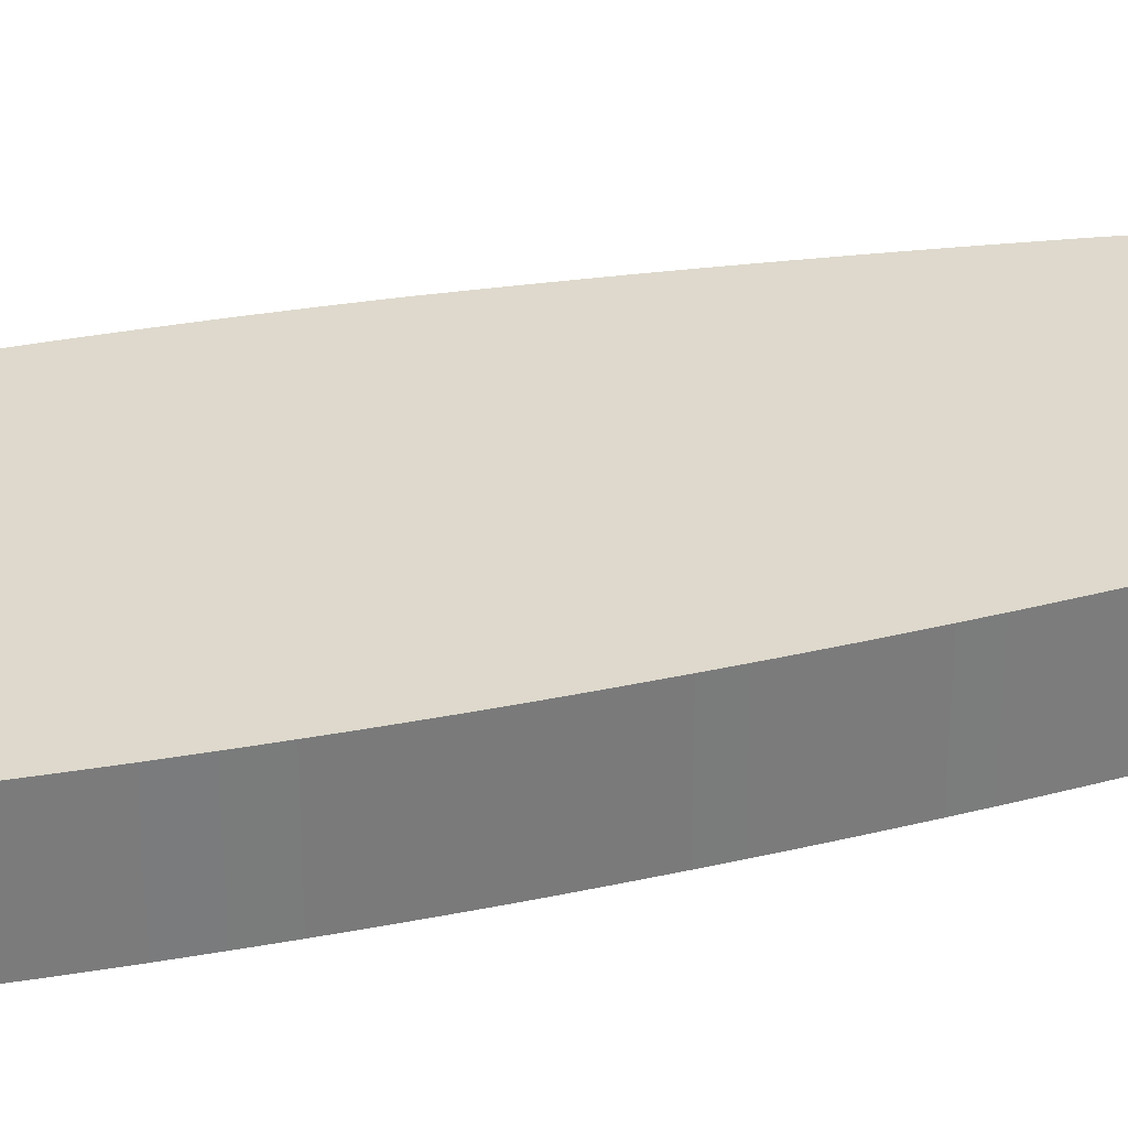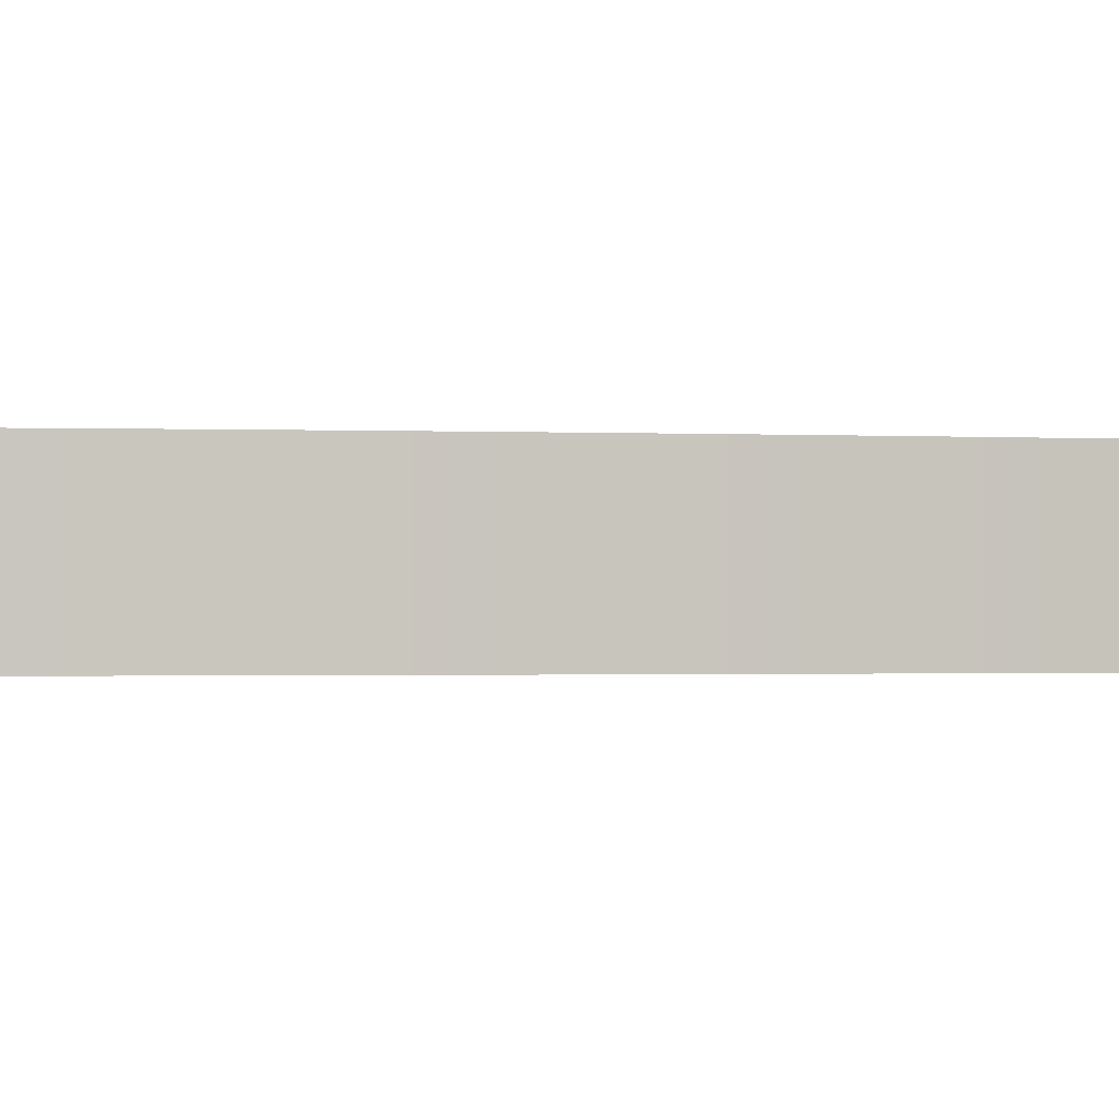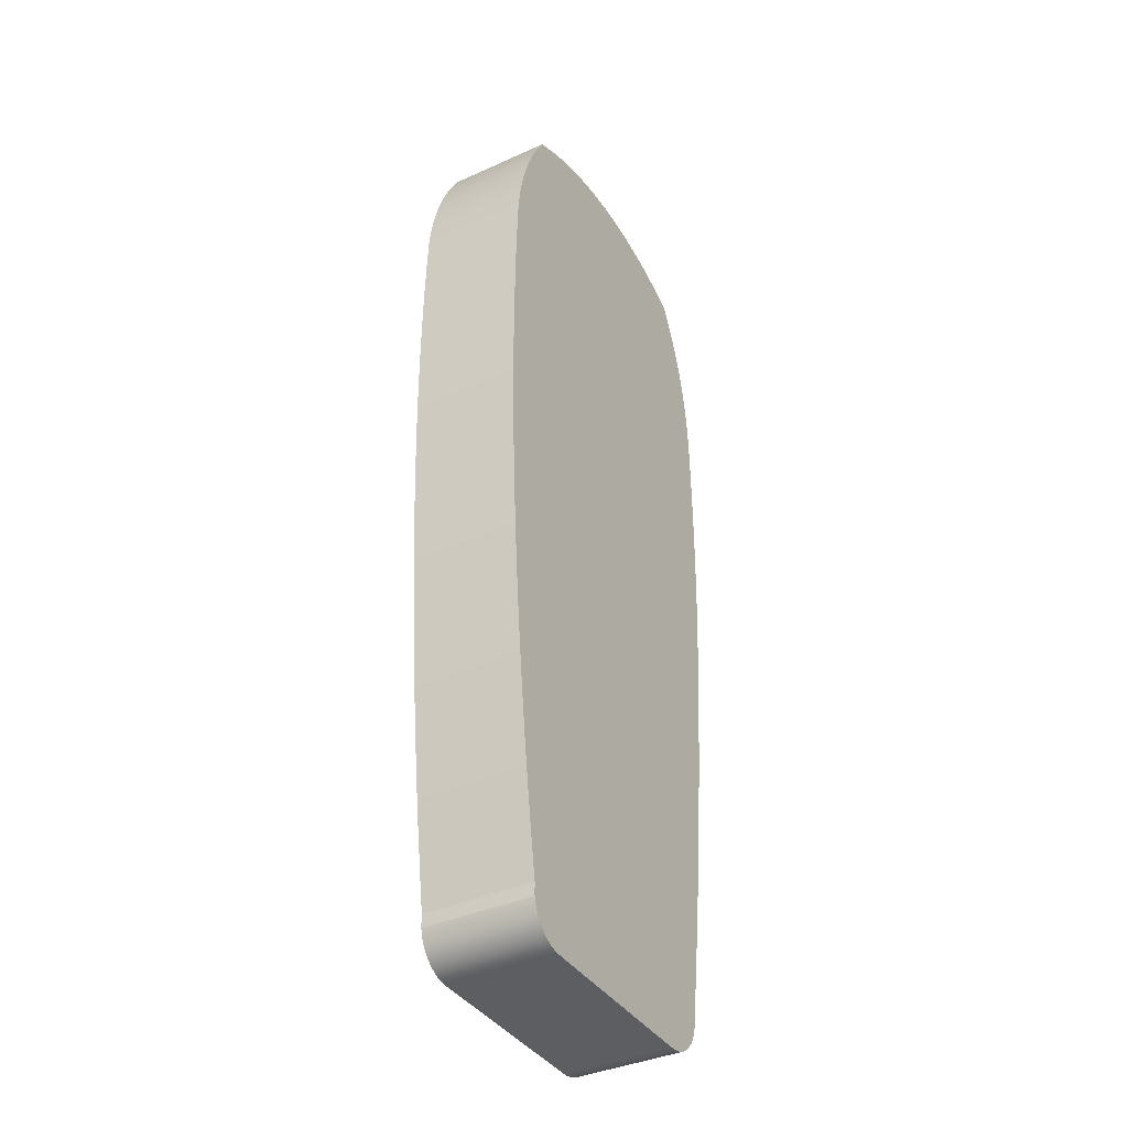
<metadata>
{"format":"obj","ext":"obj","renderer":"f3d","projection":"perspective","resolution":1024,"background":"white","views":[{"elev":31.9,"azim":-105.4,"up":"+Z"},{"elev":-0.8,"azim":-100.3,"up":"+Z"},{"elev":-38.3,"azim":-60.3,"up":"+Y"}]}
</metadata>
<code>
v 0.01649 0.444 -0.05163
v -0.02996 0.444 -0.05163
v -0.006735 0.4449 -0.05163
v 0.03954 0.4412 -0.05163
v -0.05301 0.4412 -0.05163
v 0.06223 0.4366 -0.05163
v -0.07579 0.4366 -0.05163
v 0.08259 0.4307 -0.05163
v -0.09606 0.4307 -0.05163
v 0.08456 0.4301 -0.05163
v -0.09803 0.4301 -0.05163
v 0.1063 0.4219 -0.05163
v -0.1197 0.4219 -0.05163
v 0.1273 0.4118 -0.05163
v -0.1407 0.4118 -0.05163
v -0.1483 0.3983 -0.05163
v 0.1342 0.3981 -0.05163
v -0.1553 0.3843 -0.05163
v 0.1407 0.384 -0.05163
v -0.1615 0.3701 -0.05163
v 0.1466 0.3696 -0.05163
v -0.1671 0.3556 -0.05163
v 0.1518 0.355 -0.05163
v -0.1719 0.3408 -0.05163
v 0.1565 0.3403 -0.05163
v -0.1761 0.3258 -0.05163
v 0.1606 0.3253 -0.05163
v -0.1795 0.3106 -0.05163
v 0.1641 0.3102 -0.05163
v -0.1822 0.2953 -0.05163
v 0.1668 0.2949 -0.05163
v -0.184 0.2798 -0.05163
v 0.1691 0.2796 -0.05163
v -0.1851 0.2574 -0.05163
v 0.1707 0.2642 -0.05163
v 0.1716 0.2487 -0.05163
v -0.1859 0.2349 -0.05163
v 0.1724 0.2288 -0.05163
v -0.1866 0.2124 -0.05163
v 0.173 0.2089 -0.05163
v -0.1871 0.1899 -0.05163
v 0.1734 0.1891 -0.05163
v -0.1874 0.1674 -0.05163
v 0.1738 0.1691 -0.05163
v 0.174 0.1492 -0.05163
v -0.1876 0.1449 -0.05163
v 0.1741 0.1293 -0.05163
v -0.1877 0.1224 -0.05163
v 0.1741 0.1094 -0.05163
v -0.1875 0.09992 -0.05163
v 0.174 0.09706 -0.05163
v -0.1873 0.07741 -0.05163
v 0.1739 0.08955 -0.05163
v 0.1736 0.06964 -0.05163
v -0.1868 0.05489 -0.05163
v 0.1732 0.04971 -0.05163
v -0.1862 0.03238 -0.05163
v 0.1726 0.02979 -0.05163
v -0.1854 0.009874 -0.05163
v 0.1719 0.009874 -0.05163
v 0.1699 -0.02746 -0.05163
v -0.1838 -0.02746 -0.05163
v 0.1675 -0.0648 -0.05163
v -0.1818 -0.06489 -0.05163
v 0.165 -0.1021 -0.05163
v -0.1794 -0.1022 -0.05163
v 0.162 -0.1394 -0.05163
v -0.1766 -0.1396 -0.05163
v 0.1587 -0.1767 -0.05163
v -0.1735 -0.1768 -0.05163
v 0.1551 -0.214 -0.05163
v -0.1699 -0.2141 -0.05163
v 0.1513 -0.2511 -0.05163
v -0.166 -0.2513 -0.05163
v 0.1471 -0.2884 -0.05163
v -0.1617 -0.2885 -0.05163
v 0.1426 -0.3256 -0.05163
v -0.1571 -0.3256 -0.05163
v 0.1378 -0.3626 -0.05163
v -0.152 -0.3627 -0.05163
v 0.1327 -0.3997 -0.05163
v -0.1465 -0.3998 -0.05163
v 0.1273 -0.4368 -0.05163
v -0.1407 -0.4368 -0.05163
v 0.1269 -0.4426 -0.05163
v -0.1405 -0.4489 -0.05163
v 0.1257 -0.4483 -0.05163
v 0.1239 -0.4538 -0.05163
v -0.1391 -0.4548 -0.05163
v 0.1213 -0.4591 -0.05163
v -0.1367 -0.4604 -0.05163
v 0.118 -0.4639 -0.05163
v -0.1336 -0.4656 -0.05163
v 0.1141 -0.4683 -0.05163
v -0.1296 -0.4703 -0.05163
v 0.1097 -0.4721 -0.05163
v -0.1249 -0.4742 -0.05163
v 0.1049 -0.4754 -0.05163
v -0.1197 -0.4774 -0.05163
v 0.09965 -0.478 -0.05163
v -0.1141 -0.4797 -0.05163
v 0.09412 -0.4799 -0.05163
v -0.1082 -0.4813 -0.05163
v 0.0884 -0.481 -0.05163
v 0.08259 -0.4814 -0.05163
v -0.09606 -0.4814 -0.05163
v -0.006735 0.4449 0.05021
v 0.01649 0.444 0.05021
v 0.03954 0.4412 0.05021
v -0.02996 0.444 0.05021
v 0.06223 0.4366 0.05021
v -0.05301 0.4412 0.05021
v -0.07579 0.4366 0.05021
v 0.08259 0.4307 0.05021
v -0.09606 0.4307 0.05021
v 0.08456 0.4301 0.05021
v -0.09803 0.4301 0.05021
v 0.1063 0.4219 0.05021
v -0.1197 0.4219 0.05021
v 0.1273 0.4118 0.05021
v -0.1407 0.4118 0.05021
v -0.1483 0.3983 0.05021
v 0.1342 0.3981 0.05021
v -0.1553 0.3843 0.05021
v 0.1407 0.384 0.05021
v -0.1615 0.3701 0.05021
v 0.1466 0.3696 0.05021
v -0.1671 0.3556 0.05021
v 0.1518 0.355 0.05021
v -0.1719 0.3408 0.05021
v 0.1565 0.3403 0.05021
v -0.1761 0.3258 0.05021
v 0.1606 0.3253 0.05021
v -0.1795 0.3106 0.05021
v 0.1641 0.3102 0.05021
v -0.1822 0.2953 0.05021
v 0.1668 0.2949 0.05021
v -0.184 0.2798 0.05021
v 0.1691 0.2796 0.05021
v -0.1851 0.2574 0.05021
v 0.1707 0.2642 0.05021
v -0.1859 0.2349 0.05021
v 0.1716 0.2487 0.05021
v -0.1866 0.2124 0.05021
v 0.1724 0.2288 0.05021
v -0.1871 0.1899 0.05021
v 0.173 0.2089 0.05021
v -0.1874 0.1674 0.05021
v 0.1734 0.1891 0.05021
v -0.1876 0.1449 0.05021
v 0.1738 0.1691 0.05021
v 0.174 0.1492 0.05021
v -0.1877 0.1224 0.05021
v 0.1741 0.1293 0.05021
v -0.1875 0.09992 0.05021
v 0.1741 0.1094 0.05021
v -0.1873 0.07741 0.05021
v 0.174 0.09706 0.05021
v -0.1868 0.05489 0.05021
v 0.1739 0.08955 0.05021
v 0.1736 0.06964 0.05021
v -0.1862 0.03238 0.05021
v 0.1732 0.04971 0.05021
v -0.1854 0.009874 0.05021
v 0.1726 0.02979 0.05021
v -0.1838 -0.02746 0.05021
v 0.1719 0.009874 0.05021
v -0.1818 -0.06489 0.05021
v 0.1699 -0.02746 0.05021
v 0.1675 -0.0648 0.05021
v -0.1794 -0.1022 0.05021
v 0.165 -0.1021 0.05021
v -0.1766 -0.1396 0.05021
v 0.162 -0.1394 0.05021
v -0.1735 -0.1768 0.05021
v 0.1587 -0.1767 0.05021
v -0.1699 -0.2141 0.05021
v 0.1551 -0.214 0.05021
v -0.166 -0.2513 0.05021
v 0.1513 -0.2511 0.05021
v -0.1617 -0.2885 0.05021
v 0.1471 -0.2884 0.05021
v -0.1571 -0.3256 0.05021
v 0.1426 -0.3256 0.05021
v -0.152 -0.3627 0.05021
v 0.1378 -0.3626 0.05021
v -0.1465 -0.3998 0.05021
v 0.1327 -0.3997 0.05021
v -0.1407 -0.4368 0.05021
v 0.1273 -0.4368 0.05021
v -0.1405 -0.4489 0.05021
v 0.1269 -0.4426 0.05021
v -0.1391 -0.4548 0.05021
v 0.1257 -0.4483 0.05021
v 0.1239 -0.4538 0.05021
v -0.1367 -0.4604 0.05021
v 0.1213 -0.4591 0.05021
v -0.1336 -0.4656 0.05021
v 0.118 -0.4639 0.05021
v -0.1296 -0.4703 0.05021
v 0.1141 -0.4683 0.05021
v 0.1097 -0.4721 0.05021
v -0.1249 -0.4742 0.05021
v 0.1049 -0.4754 0.05021
v -0.1197 -0.4774 0.05021
v 0.09965 -0.478 0.05021
v -0.1141 -0.4797 0.05021
v 0.09412 -0.4799 0.05021
v -0.1082 -0.4813 0.05021
v 0.0884 -0.481 0.05021
v -0.09606 -0.4814 0.05021
v 0.08259 -0.4814 0.05021
v 0.1719 0.2332 0.05021
v -0.09606 -0.4814 0.05021
v -0.1021 -0.4818 0.05021
g mesh1_mesh1-geometry
f 1 2 3
f 2 1 4
f 2 4 5
f 5 4 6
f 5 6 7
f 7 6 8
f 7 8 9
f 9 8 10
f 9 10 11
f 11 10 12
f 11 12 13
f 13 12 14
f 13 14 15
f 15 14 16
f 16 14 17
f 16 17 18
f 18 17 19
f 18 19 20
f 20 19 21
f 20 21 22
f 22 21 23
f 22 23 24
f 24 23 25
f 24 25 26
f 26 25 27
f 26 27 28
f 28 27 29
f 28 29 30
f 30 29 31
f 30 31 32
f 32 31 33
f 32 33 34
f 34 33 35
f 34 35 36
f 34 36 37
f 37 36 38
f 37 38 39
f 39 38 40
f 39 40 41
f 41 40 42
f 41 42 43
f 43 42 44
f 43 44 45
f 43 45 46
f 46 45 47
f 46 47 48
f 48 47 49
f 48 49 50
f 50 49 51
f 50 51 52
f 52 51 53
f 52 53 54
f 52 54 55
f 55 54 56
f 55 56 57
f 57 56 58
f 57 58 59
f 59 58 60
f 59 60 61
f 59 61 62
f 62 61 63
f 62 63 64
f 64 63 65
f 64 65 66
f 66 65 67
f 66 67 68
f 68 67 69
f 68 69 70
f 70 69 71
f 70 71 72
f 72 71 73
f 72 73 74
f 74 73 75
f 74 75 76
f 76 75 77
f 76 77 78
f 78 77 79
f 78 79 80
f 80 79 81
f 80 81 82
f 82 81 83
f 82 83 84
f 84 83 85
f 84 85 86
f 86 85 87
f 86 87 88
f 86 88 89
f 89 88 90
f 89 90 91
f 91 90 92
f 91 92 93
f 93 92 94
f 93 94 95
f 95 94 96
f 95 96 97
f 97 96 98
f 97 98 99
f 99 98 100
f 99 100 101
f 101 100 102
f 101 102 103
f 103 102 104
f 103 105 106
f 103 104 105
g mesh1_mesh1-geometry
f 3 2 1
f 4 1 2
f 3 107 2
f 1 108 3
f 4 109 1
f 5 4 2
f 110 2 107
f 107 3 108
f 108 1 109
f 109 4 111
f 6 4 5
f 2 110 5
f 107 108 110
f 109 112 108
f 6 111 4
f 111 113 109
f 7 6 5
f 112 5 110
f 112 110 108
f 113 112 109
f 111 6 114
f 115 113 111
f 8 6 7
f 5 112 7
f 113 7 112
f 8 114 6
f 114 115 111
f 115 9 113
f 9 8 7
f 7 113 9
f 114 8 116
f 116 115 114
f 9 115 11
f 10 8 9
f 10 116 8
f 117 115 116
f 117 11 115
f 11 10 9
f 116 10 118
f 119 117 116
f 11 117 13
f 12 10 11
f 12 118 10
f 118 119 116
f 119 13 117
f 13 12 11
f 118 12 120
f 121 119 118
f 13 119 15
f 14 12 13
f 14 120 12
f 120 121 118
f 121 15 119
f 15 14 13
f 14 17 120
f 122 121 120
f 121 122 15
f 16 14 15
f 123 120 17
f 17 14 16
f 123 122 120
f 16 15 122
f 17 19 123
f 18 17 16
f 124 122 123
f 122 124 16
f 125 123 19
f 19 17 18
f 18 16 124
f 125 124 123
f 19 21 125
f 20 19 18
f 124 126 18
f 126 124 125
f 127 125 21
f 21 19 20
f 20 18 126
f 127 126 125
f 21 23 127
f 22 21 20
f 126 128 20
f 128 126 127
f 129 127 23
f 23 21 22
f 22 20 128
f 129 128 127
f 23 25 129
f 24 23 22
f 128 130 22
f 130 128 129
f 131 129 25
f 25 23 24
f 24 22 130
f 131 130 129
f 25 27 131
f 26 25 24
f 130 132 24
f 132 130 131
f 133 131 27
f 27 25 26
f 26 24 132
f 133 132 131
f 27 29 133
f 28 27 26
f 132 134 26
f 134 132 133
f 135 133 29
f 29 27 28
f 28 26 134
f 135 134 133
f 29 31 135
f 30 29 28
f 134 136 28
f 136 134 135
f 137 135 31
f 31 29 30
f 30 28 136
f 137 136 135
f 31 33 137
f 32 31 30
f 136 138 30
f 138 136 137
f 139 137 33
f 33 31 32
f 32 30 138
f 139 138 137
f 33 35 139
f 34 33 32
f 138 140 32
f 140 138 139
f 141 139 35
f 35 33 34
f 34 32 140
f 141 140 139
f 35 36 141
f 36 35 34
f 140 142 34
f 143 140 141
f 143 141 36
f 37 36 34
f 37 34 142
f 142 140 143
f 36 38 143
f 38 36 37
f 142 144 37
f 145 142 143
f 145 143 38
f 39 38 37
f 39 37 144
f 144 142 145
f 38 40 145
f 40 38 39
f 144 146 39
f 147 144 145
f 147 145 40
f 41 40 39
f 41 39 146
f 146 144 147
f 40 42 147
f 42 40 41
f 146 148 41
f 149 146 147
f 149 147 42
f 43 42 41
f 43 41 148
f 148 146 149
f 42 44 149
f 44 42 43
f 148 150 43
f 151 148 149
f 151 149 44
f 45 44 43
f 46 43 150
f 150 148 152
f 152 148 151
f 44 45 151
f 46 45 43
f 150 153 46
f 154 150 152
f 152 151 45
f 47 45 46
f 48 46 153
f 153 150 154
f 154 152 47
f 45 47 152
f 48 47 46
f 153 155 48
f 156 153 154
f 47 49 154
f 49 47 48
f 50 48 155
f 155 153 156
f 156 154 49
f 50 49 48
f 155 157 50
f 158 155 156
f 49 51 156
f 51 49 50
f 52 50 157
f 157 155 158
f 158 156 51
f 52 51 50
f 157 159 52
f 160 157 158
f 51 53 158
f 53 51 52
f 55 52 159
f 159 157 161
f 161 157 160
f 160 158 53
f 54 53 52
f 55 54 52
f 159 162 55
f 163 159 161
f 161 160 54
f 53 54 160
f 56 54 55
f 57 55 162
f 162 159 163
f 163 161 56
f 54 56 161
f 57 56 55
f 162 164 57
f 165 162 163
f 56 58 163
f 58 56 57
f 59 57 164
f 164 162 165
f 165 163 58
f 59 58 57
f 164 166 59
f 167 164 165
f 58 60 165
f 60 58 59
f 62 59 166
f 166 164 167
f 167 165 60
f 61 60 59
f 62 61 59
f 166 168 62
f 169 166 167
f 60 61 167
f 63 61 62
f 64 62 168
f 168 166 170
f 170 166 169
f 169 167 61
f 61 63 169
f 64 63 62
f 168 171 64
f 172 168 170
f 170 169 63
f 65 63 64
f 66 64 171
f 171 168 172
f 172 170 65
f 63 65 170
f 66 65 64
f 171 173 66
f 174 171 172
f 65 67 172
f 67 65 66
f 68 66 173
f 173 171 174
f 174 172 67
f 68 67 66
f 173 175 68
f 176 173 174
f 67 69 174
f 69 67 68
f 70 68 175
f 175 173 176
f 176 174 69
f 70 69 68
f 175 177 70
f 178 175 176
f 69 71 176
f 71 69 70
f 72 70 177
f 177 175 178
f 178 176 71
f 72 71 70
f 177 179 72
f 180 177 178
f 71 73 178
f 73 71 72
f 74 72 179
f 179 177 180
f 180 178 73
f 74 73 72
f 179 181 74
f 182 179 180
f 73 75 180
f 75 73 74
f 76 74 181
f 181 179 182
f 182 180 75
f 76 75 74
f 181 183 76
f 184 181 182
f 75 77 182
f 77 75 76
f 78 76 183
f 183 181 184
f 184 182 77
f 78 77 76
f 183 185 78
f 186 183 184
f 77 79 184
f 79 77 78
f 80 78 185
f 185 183 186
f 186 184 79
f 80 79 78
f 185 187 80
f 188 185 186
f 79 81 186
f 81 79 80
f 82 80 187
f 187 185 188
f 188 186 81
f 82 81 80
f 187 189 82
f 190 187 188
f 81 83 188
f 83 81 82
f 84 82 189
f 189 187 190
f 190 188 83
f 84 83 82
f 189 191 84
f 191 189 190
f 83 85 190
f 85 83 84
f 86 84 191
f 192 191 190
f 192 190 85
f 86 85 84
f 191 193 86
f 194 191 192
f 85 87 192
f 87 85 86
f 89 86 193
f 193 191 195
f 195 191 194
f 194 192 87
f 88 87 86
f 89 88 86
f 193 196 89
f 197 193 195
f 195 194 88
f 87 88 194
f 90 88 89
f 91 89 196
f 196 193 197
f 197 195 90
f 88 90 195
f 91 90 89
f 196 198 91
f 199 196 197
f 90 92 197
f 92 90 91
f 93 91 198
f 198 196 199
f 199 197 92
f 93 92 91
f 198 200 93
f 201 198 199
f 92 94 199
f 94 92 93
f 95 93 200
f 200 198 201
f 201 199 94
f 95 94 93
f 95 200 97
f 202 200 201
f 201 94 202
f 96 94 95
f 203 97 200
f 97 96 95
f 203 200 202
f 96 202 94
f 97 203 99
f 98 96 97
f 204 203 202
f 202 96 204
f 205 99 203
f 99 98 97
f 98 204 96
f 205 203 204
f 99 205 101
f 100 98 99
f 204 98 206
f 206 205 204
f 207 101 205
f 101 100 99
f 100 206 98
f 207 205 206
f 101 207 103
f 102 100 101
f 206 100 208
f 208 207 206
f 209 103 207
f 103 102 101
f 102 208 100
f 209 207 208
f 103 209 106
f 104 102 103
f 208 102 210
f 210 209 208
f 211 106 209
f 106 105 103
f 104 210 102
f 105 104 103
f 212 209 210
f 106 211 105
f 211 209 212
f 210 104 212
f 105 212 104
f 212 105 211
g mesh1_mesh1-geometry
f 2 107 3
f 3 108 1
f 1 109 4
f 107 2 110
f 108 3 107
f 109 1 108
f 111 4 109
f 5 110 2
f 110 108 107
f 108 112 109
f 4 111 6
f 109 113 111
f 110 5 112
f 108 110 112
f 109 112 113
f 114 6 111
f 111 113 115
f 7 112 5
f 112 7 113
f 6 114 8
f 111 115 114
f 113 9 115
f 9 113 7
f 116 8 114
f 114 115 116
f 11 115 9
f 8 116 10
f 116 115 117
f 115 11 117
f 118 10 116
f 116 117 119
f 13 117 11
f 10 118 12
f 116 119 118
f 117 13 119
f 120 12 118
f 118 119 121
f 15 119 13
f 12 120 14
f 118 121 120
f 119 15 121
f 120 17 14
f 120 121 122
f 15 122 121
f 17 120 123
f 120 122 123
f 122 15 16
f 123 19 17
f 123 122 124
f 16 124 122
f 19 123 125
f 124 16 18
f 123 124 125
f 125 21 19
f 18 126 124
f 125 124 126
f 21 125 127
f 126 18 20
f 125 126 127
f 127 23 21
f 20 128 126
f 127 126 128
f 23 127 129
f 128 20 22
f 127 128 129
f 129 25 23
f 22 130 128
f 129 128 130
f 25 129 131
f 130 22 24
f 129 130 131
f 131 27 25
f 24 132 130
f 131 130 132
f 27 131 133
f 132 24 26
f 131 132 133
f 133 29 27
f 26 134 132
f 133 132 134
f 29 133 135
f 134 26 28
f 133 134 135
f 135 31 29
f 28 136 134
f 135 134 136
f 31 135 137
f 136 28 30
f 135 136 137
f 137 33 31
f 30 138 136
f 137 136 138
f 33 137 139
f 138 30 32
f 137 138 139
f 139 35 33
f 32 140 138
f 139 138 140
f 35 139 141
f 140 32 34
f 139 140 141
f 141 36 35
f 34 142 140
f 141 140 143
f 36 141 143
f 142 34 37
f 143 140 142
f 143 38 36
f 37 144 142
f 143 142 145
f 38 143 145
f 144 37 39
f 145 142 144
f 145 40 38
f 39 146 144
f 145 144 147
f 40 145 147
f 146 39 41
f 147 144 146
f 147 42 40
f 41 148 146
f 147 146 149
f 42 147 149
f 148 41 43
f 149 146 148
f 149 44 42
f 43 150 148
f 149 148 151
f 44 149 151
f 150 43 46
f 152 148 150
f 151 148 152
f 151 45 44
f 46 153 150
f 152 150 154
f 45 151 152
f 153 46 48
f 154 150 153
f 47 152 154
f 152 47 45
f 48 155 153
f 154 153 156
f 154 49 47
f 155 48 50
f 156 153 155
f 49 154 156
f 50 157 155
f 156 155 158
f 156 51 49
f 157 50 52
f 158 155 157
f 51 156 158
f 52 159 157
f 158 157 160
f 158 53 51
f 159 52 55
f 161 157 159
f 160 157 161
f 53 158 160
f 55 162 159
f 161 159 163
f 54 160 161
f 160 54 53
f 162 55 57
f 163 159 162
f 56 161 163
f 161 56 54
f 57 164 162
f 163 162 165
f 163 58 56
f 164 57 59
f 165 162 164
f 58 163 165
f 59 166 164
f 165 164 167
f 165 60 58
f 166 59 62
f 167 164 166
f 60 165 167
f 62 168 166
f 167 166 169
f 167 61 60
f 168 62 64
f 170 166 168
f 169 166 170
f 61 167 169
f 169 63 61
f 64 171 168
f 170 168 172
f 63 169 170
f 171 64 66
f 172 168 171
f 65 170 172
f 170 65 63
f 66 173 171
f 172 171 174
f 172 67 65
f 173 66 68
f 174 171 173
f 67 172 174
f 68 175 173
f 174 173 176
f 174 69 67
f 175 68 70
f 176 173 175
f 69 174 176
f 70 177 175
f 176 175 178
f 176 71 69
f 177 70 72
f 178 175 177
f 71 176 178
f 72 179 177
f 178 177 180
f 178 73 71
f 179 72 74
f 180 177 179
f 73 178 180
f 74 181 179
f 180 179 182
f 180 75 73
f 181 74 76
f 182 179 181
f 75 180 182
f 76 183 181
f 182 181 184
f 182 77 75
f 183 76 78
f 184 181 183
f 77 182 184
f 78 185 183
f 184 183 186
f 184 79 77
f 185 78 80
f 186 183 185
f 79 184 186
f 80 187 185
f 186 185 188
f 186 81 79
f 187 80 82
f 188 185 187
f 81 186 188
f 82 189 187
f 188 187 190
f 188 83 81
f 189 82 84
f 190 187 189
f 83 188 190
f 190 189 191
f 190 85 83
f 190 191 192
f 85 190 192
f 86 193 191
f 192 191 194
f 192 87 85
f 193 86 89
f 195 191 193
f 194 191 195
f 87 192 194
f 89 196 193
f 195 193 197
f 88 194 195
f 194 88 87
f 196 89 91
f 197 193 196
f 90 195 197
f 195 90 88
f 91 198 196
f 197 196 199
f 197 92 90
f 198 91 93
f 199 196 198
f 92 197 199
f 93 200 198
f 199 198 201
f 199 94 92
f 200 93 95
f 201 198 200
f 94 199 201
f 97 200 95
f 201 200 202
f 202 94 201
f 200 97 203
f 202 200 203
f 94 202 96
f 99 203 97
f 202 203 204
f 204 96 202
f 203 99 205
f 96 204 98
f 204 203 205
f 101 205 99
f 206 98 204
f 204 205 206
f 205 101 207
f 98 206 100
f 206 205 207
f 103 207 101
f 208 100 206
f 206 207 208
f 207 103 209
f 100 208 102
f 208 207 209
f 106 209 103
f 210 102 208
f 208 209 210
f 209 106 211
f 102 210 104
f 210 209 212
f 105 211 106
f 212 209 211
f 212 104 210
f 104 212 105
f 211 105 212
g mesh1_mesh1-geometry
f 84 191 189
f 191 84 86
g mesh2_mesh2-geometry
l 213 143
g mesh3_mesh3-geometry
l 214 215
l 215 209

</code>
